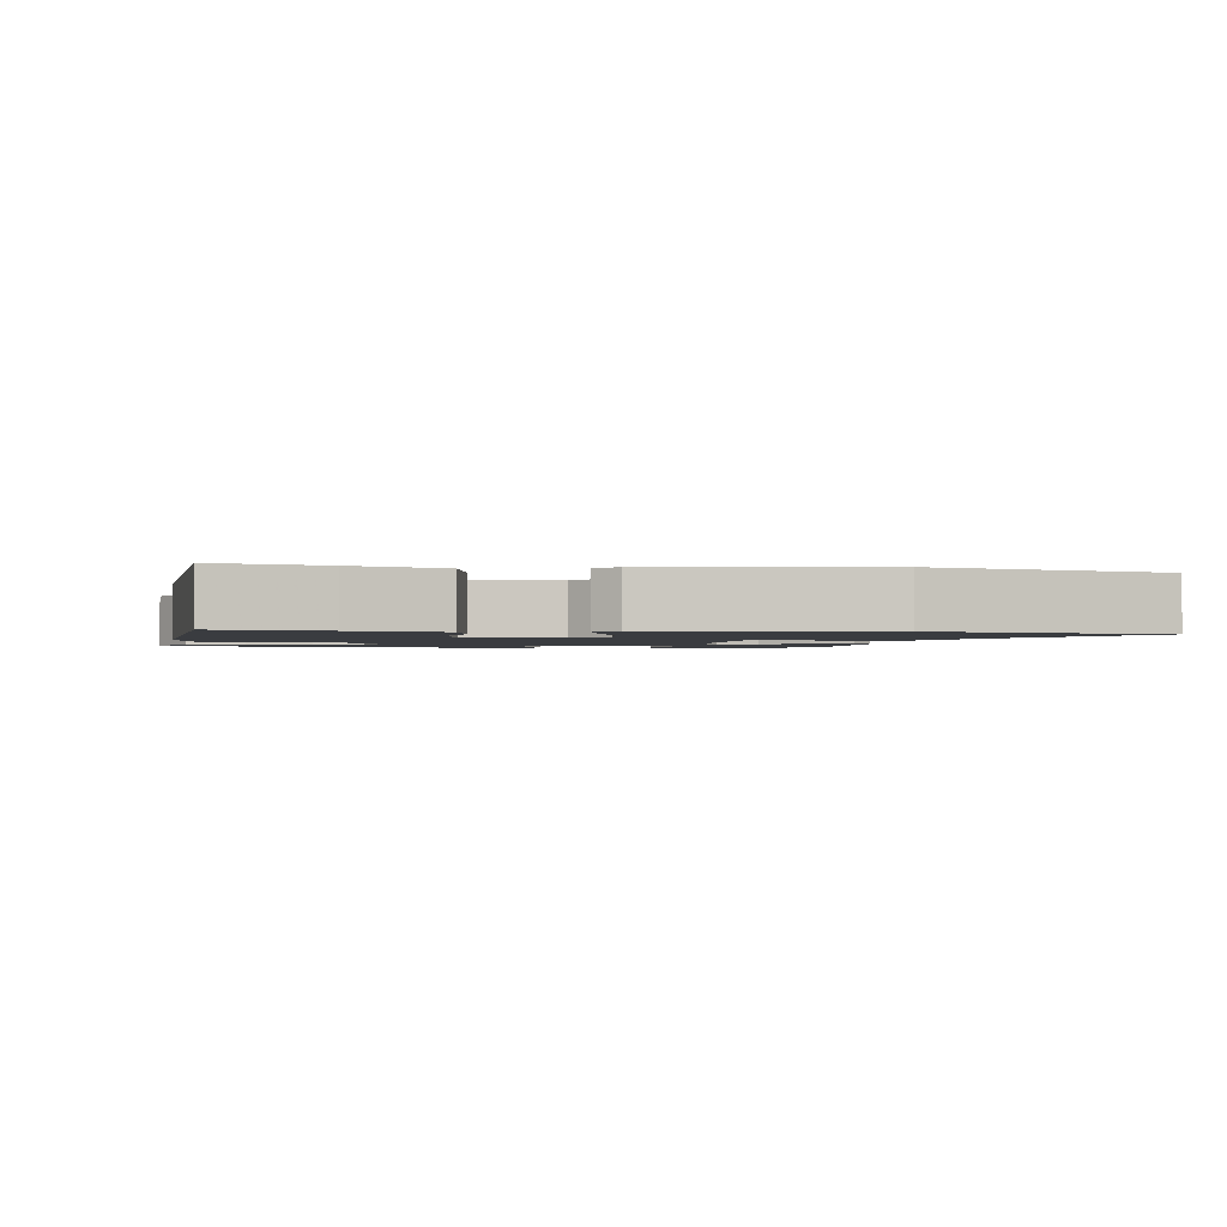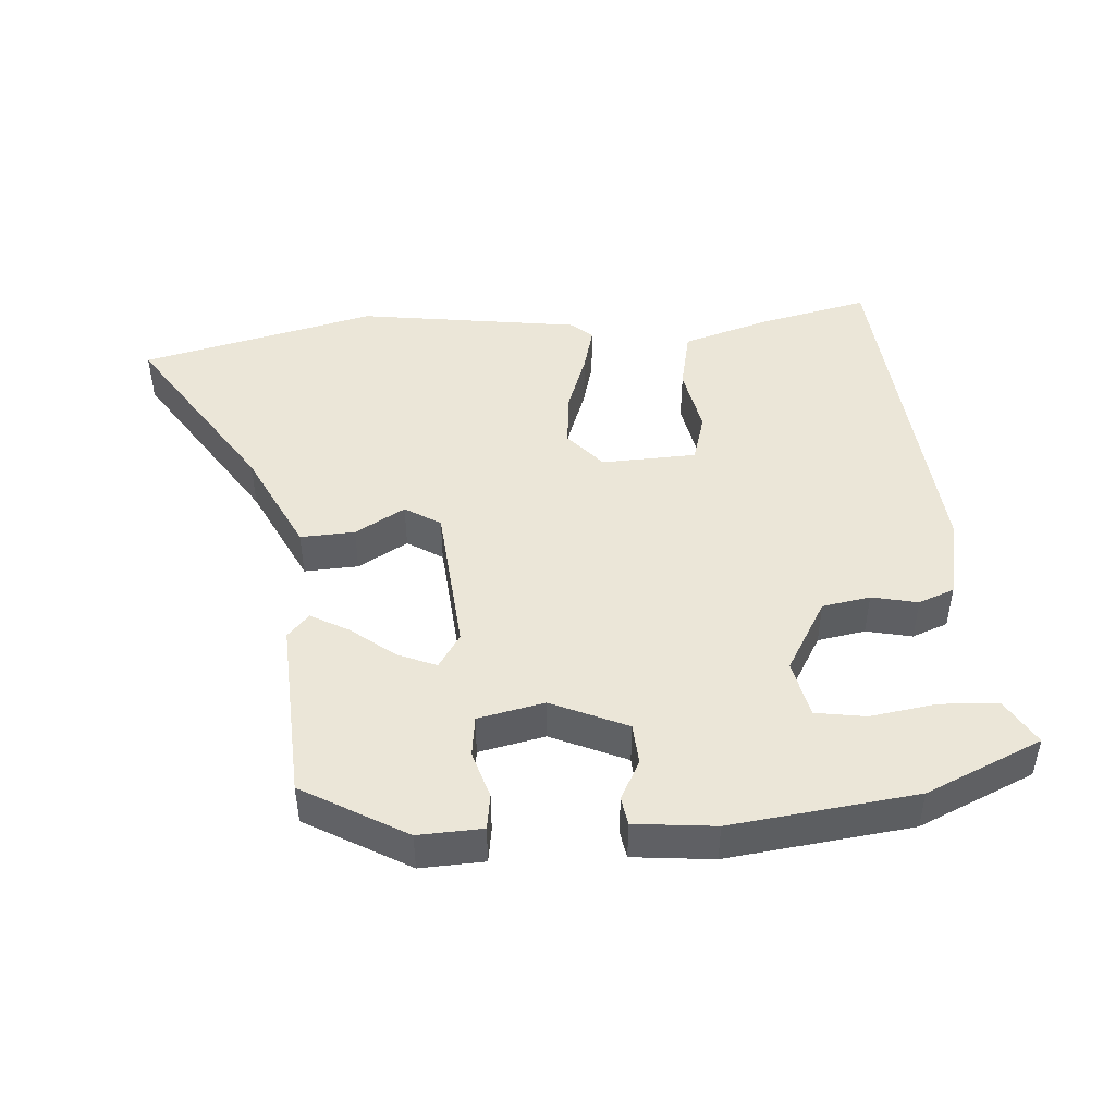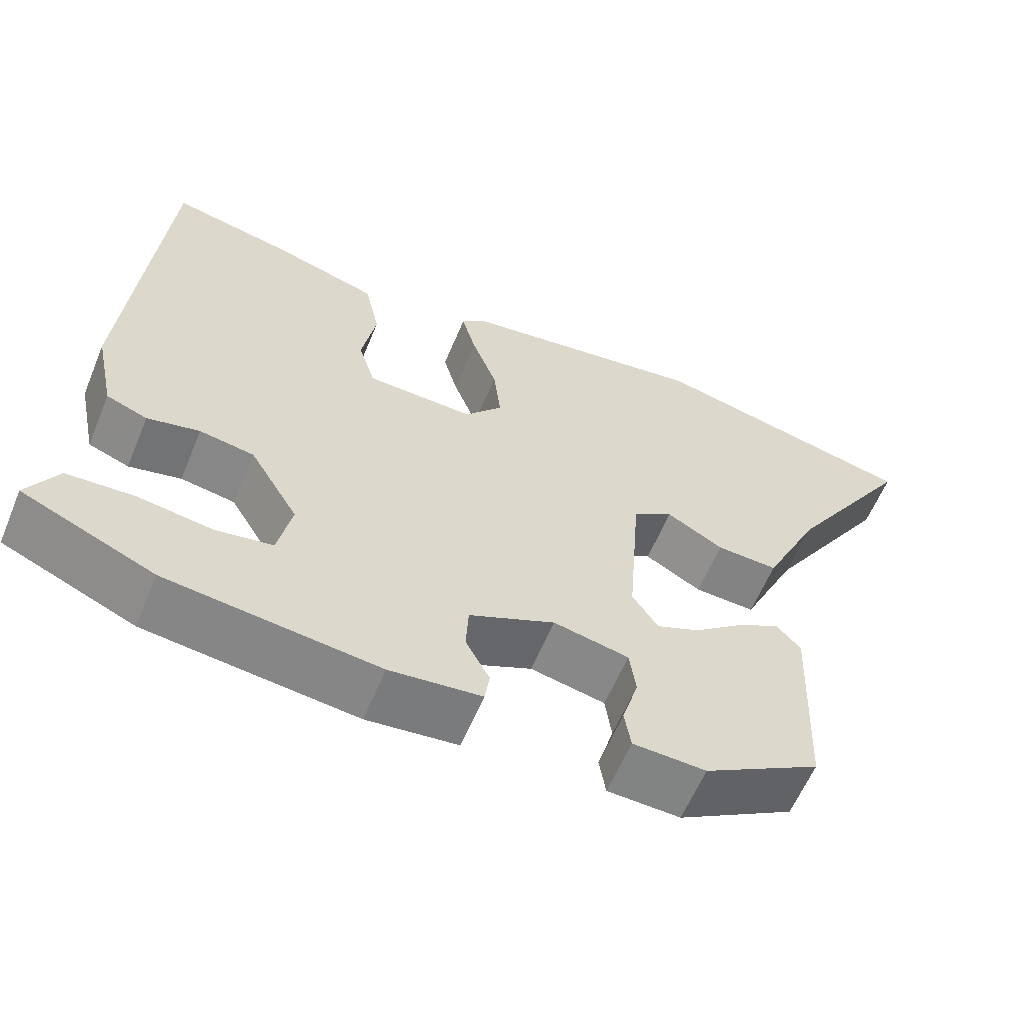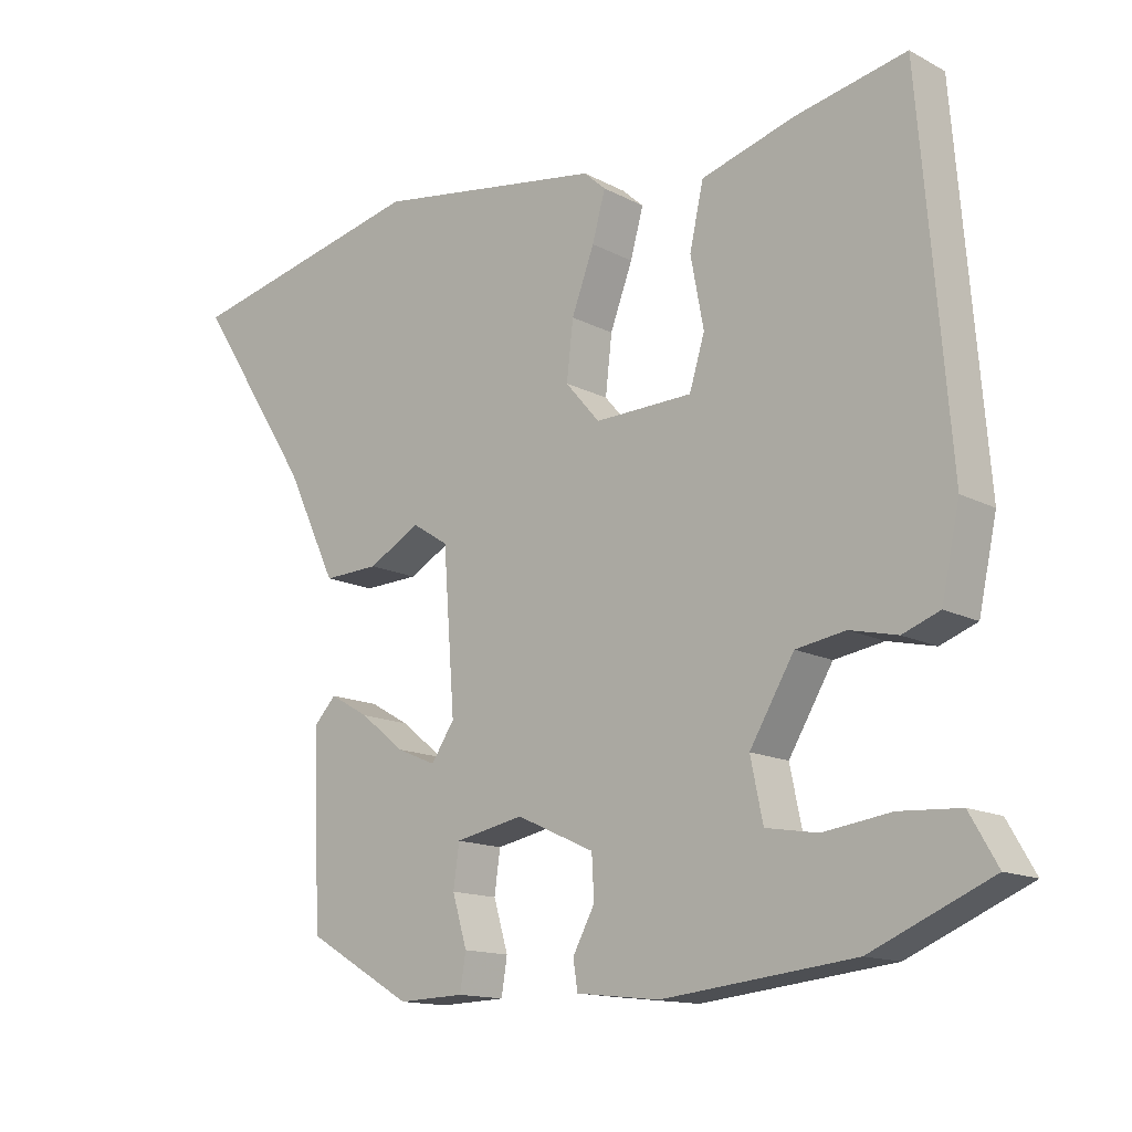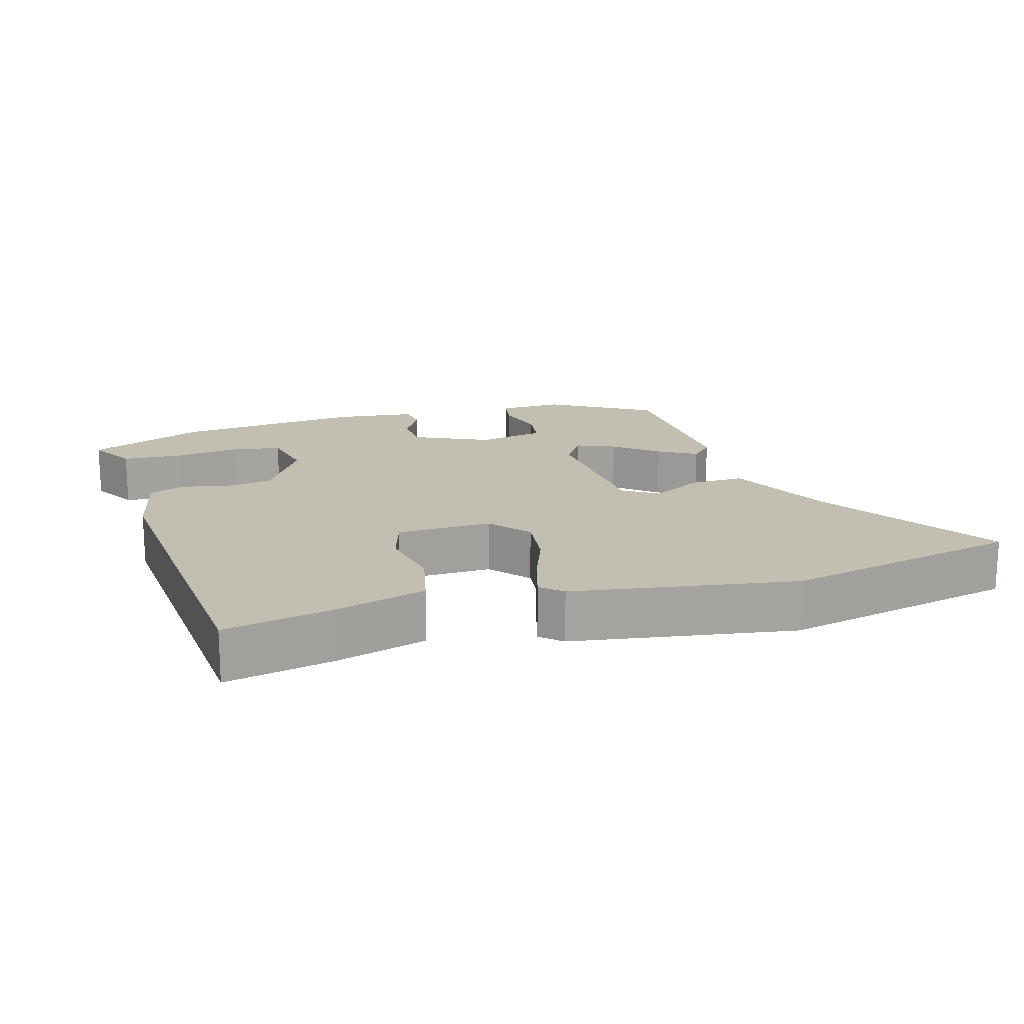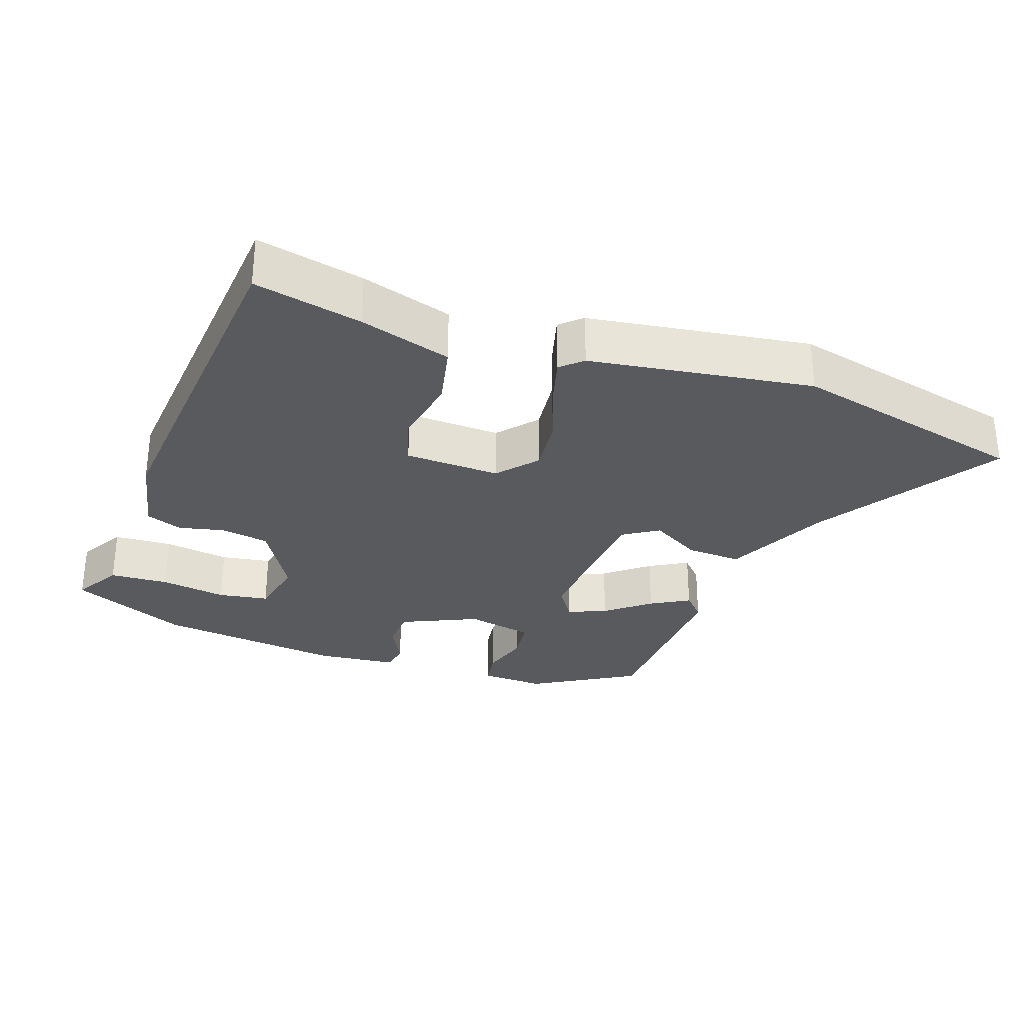
<metadata>
{"format":"obj","ext":"obj","renderer":"f3d","projection":"perspective","resolution":1024,"background":"white","views":[{"elev":-1.9,"azim":-8.5,"up":"+Y"},{"elev":46.4,"azim":175.2,"up":"+Y"},{"elev":-60.4,"azim":-22.6,"up":"+Z"},{"elev":-14.1,"azim":-139.0,"up":"+Z"},{"elev":17.4,"azim":-16.1,"up":"+Y"},{"elev":-30.6,"azim":-19.6,"up":"+Y"}]}
</metadata>
<code>
v -0.318 0.07 -0.456
v -0.483 0.07 -0.385
v -0.445 0.07 -0.319
v -0.362 0.07 -0.314
v -0.269 0.07 -0.327
v -0.198 0.07 -0.315
v -0.181 0.07 -0.233
v -0.242 0.07 -0.131
v -0.31 0.07 -0.12
v -0.375 0.07 -0.135
v -0.426 0.07 -0.116
v -0.451 0.07 0
v -0.41 0.07 0.5
v -0.258 0.07 0.468
v -0.129 0.07 0.43
v -0.11 0.07 0.344
v -0.128 0.07 0.248
v -0.107 0.07 0.179
v 0.027 0.07 0.175
v 0.074 0.07 0.23
v 0.065 0.07 0.309
v 0.034 0.07 0.392
v 0.016 0.07 0.457
v 0.046 0.07 0.484
v 0.36 0.07 0.532
v 0.695 0.07 0.456
v 0.535 0.07 0.207
v 0.465 0.07 0.06
v 0.388 0.07 0.063
v 0.317 0.07 0.103
v 0.267 0.07 0.071
v 0.251 0.07 -0.145
v 0.283 0.07 -0.193
v 0.337 0.07 -0.17
v 0.398 0.07 -0.121
v 0.452 0.07 -0.09
v 0.483 0.07 -0.123
v 0.472 0.07 -0.381
v 0.326 0.07 -0.467
v 0.235 0.07 -0.464
v 0.227 0.07 -0.414
v 0.247 0.07 -0.346
v 0.239 0.07 -0.288
v 0.145 0.07 -0.269
v 0.038 0.07 -0.318
v 0.035 0.07 -0.376
v 0.065 0.07 -0.432
v 0.059 0.07 -0.472
v -0.055 0.07 -0.485
v -0.318 0 -0.456
v -0.483 0 -0.385
v -0.445 0 -0.319
v -0.362 0 -0.314
v -0.269 0 -0.327
v -0.198 0 -0.315
v -0.181 0 -0.233
v -0.242 0 -0.131
v -0.31 0 -0.12
v -0.375 0 -0.135
v -0.426 0 -0.116
v -0.451 0 0
v -0.41 0 0.5
v -0.258 0 0.468
v -0.129 0 0.43
v -0.11 0 0.344
v -0.128 0 0.248
v -0.107 0 0.179
v 0.027 0 0.175
v 0.074 0 0.23
v 0.065 0 0.309
v 0.034 0 0.392
v 0.016 0 0.457
v 0.046 0 0.484
v 0.36 0 0.532
v 0.695 0 0.456
v 0.535 0 0.207
v 0.465 0 0.06
v 0.388 0 0.063
v 0.317 0 0.103
v 0.267 0 0.071
v 0.251 0 -0.145
v 0.283 0 -0.193
v 0.337 0 -0.17
v 0.398 0 -0.121
v 0.452 0 -0.09
v 0.483 0 -0.123
v 0.472 0 -0.381
v 0.326 0 -0.467
v 0.235 0 -0.464
v 0.227 0 -0.414
v 0.247 0 -0.346
v 0.239 0 -0.288
v 0.145 0 -0.269
v 0.038 0 -0.318
v 0.035 0 -0.376
v 0.065 0 -0.432
v 0.059 0 -0.472
v -0.055 0 -0.485
f 46 47 48 49
f 45 46 49 1
f 44 45 1 2
f 39 40 41 42
f 39 42 43
f 38 39 43
f 37 38 43
f 34 35 36 37
f 33 34 37 43
f 32 33 43 44
f 27 28 29 30
f 25 26 27 30
f 25 30 31
f 24 25 31
f 21 22 23 24
f 20 21 24 31
f 19 20 31 32
f 14 15 16 17
f 14 17 18
f 13 14 18
f 12 13 18
f 9 10 11 12
f 8 9 12 18
f 7 8 18 19
f 2 3 4 5
f 2 5 6
f 44 2 6
f 19 32 44
f 6 7 19 44
f 98 97 96 95
f 50 98 95 94
f 51 50 94 93
f 91 90 89 88
f 92 91 88
f 92 88 87
f 92 87 86
f 86 85 84 83
f 92 86 83 82
f 93 92 82 81
f 79 78 77 76
f 79 76 75 74
f 80 79 74
f 80 74 73
f 73 72 71 70
f 80 73 70 69
f 81 80 69 68
f 66 65 64 63
f 67 66 63
f 67 63 62
f 67 62 61
f 61 60 59 58
f 67 61 58 57
f 68 67 57 56
f 54 53 52 51
f 55 54 51
f 55 51 93
f 93 81 68
f 93 68 56 55
f 1 50 51 2
f 2 51 52 3
f 3 52 53 4
f 4 53 54 5
f 5 54 55 6
f 6 55 56 7
f 7 56 57 8
f 8 57 58 9
f 9 58 59 10
f 10 59 60 11
f 11 60 61 12
f 12 61 62 13
f 13 62 63 14
f 14 63 64 15
f 15 64 65 16
f 16 65 66 17
f 17 66 67 18
f 18 67 68 19
f 19 68 69 20
f 20 69 70 21
f 21 70 71 22
f 22 71 72 23
f 23 72 73 24
f 24 73 74 25
f 25 74 75 26
f 26 75 76 27
f 27 76 77 28
f 28 77 78 29
f 29 78 79 30
f 30 79 80 31
f 31 80 81 32
f 32 81 82 33
f 33 82 83 34
f 34 83 84 35
f 35 84 85 36
f 36 85 86 37
f 37 86 87 38
f 38 87 88 39
f 39 88 89 40
f 40 89 90 41
f 41 90 91 42
f 42 91 92 43
f 43 92 93 44
f 44 93 94 45
f 45 94 95 46
f 46 95 96 47
f 47 96 97 48
f 48 97 98 49
f 49 98 50 1

</code>
